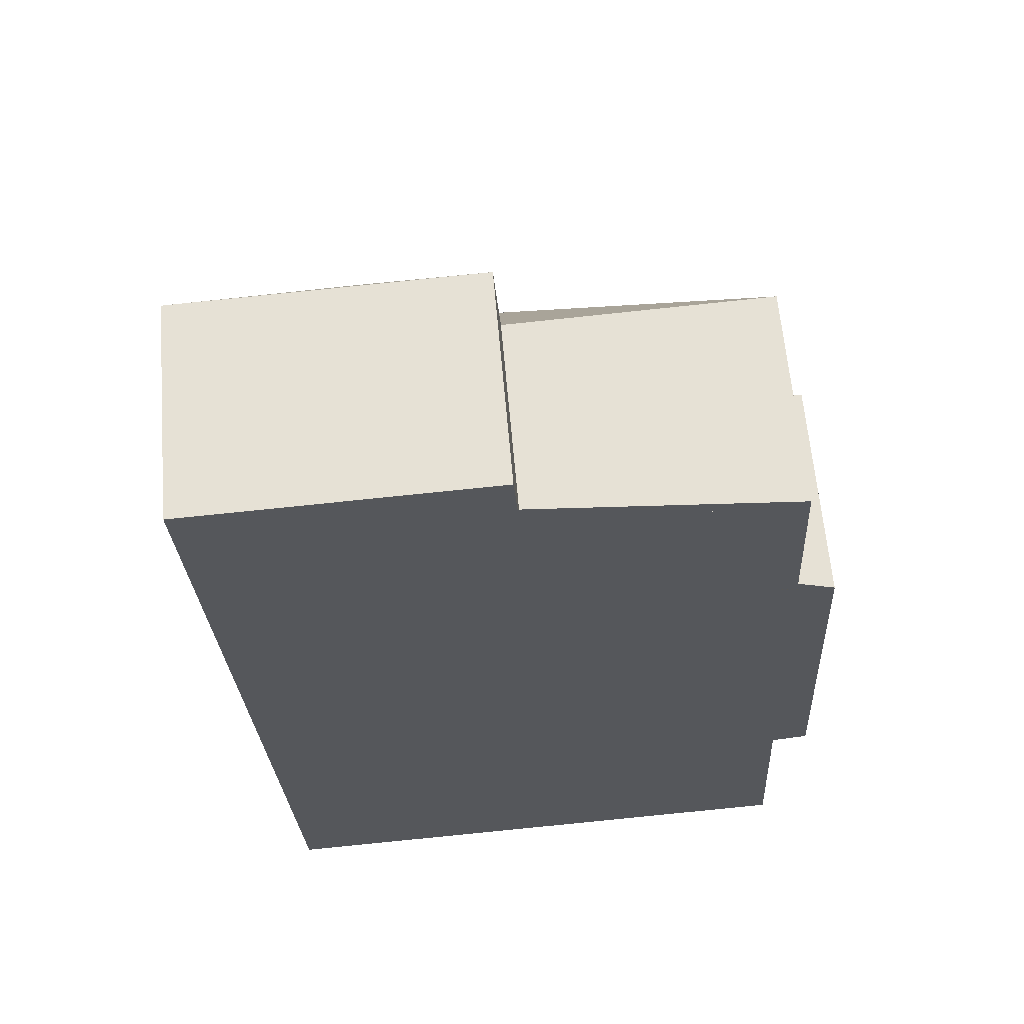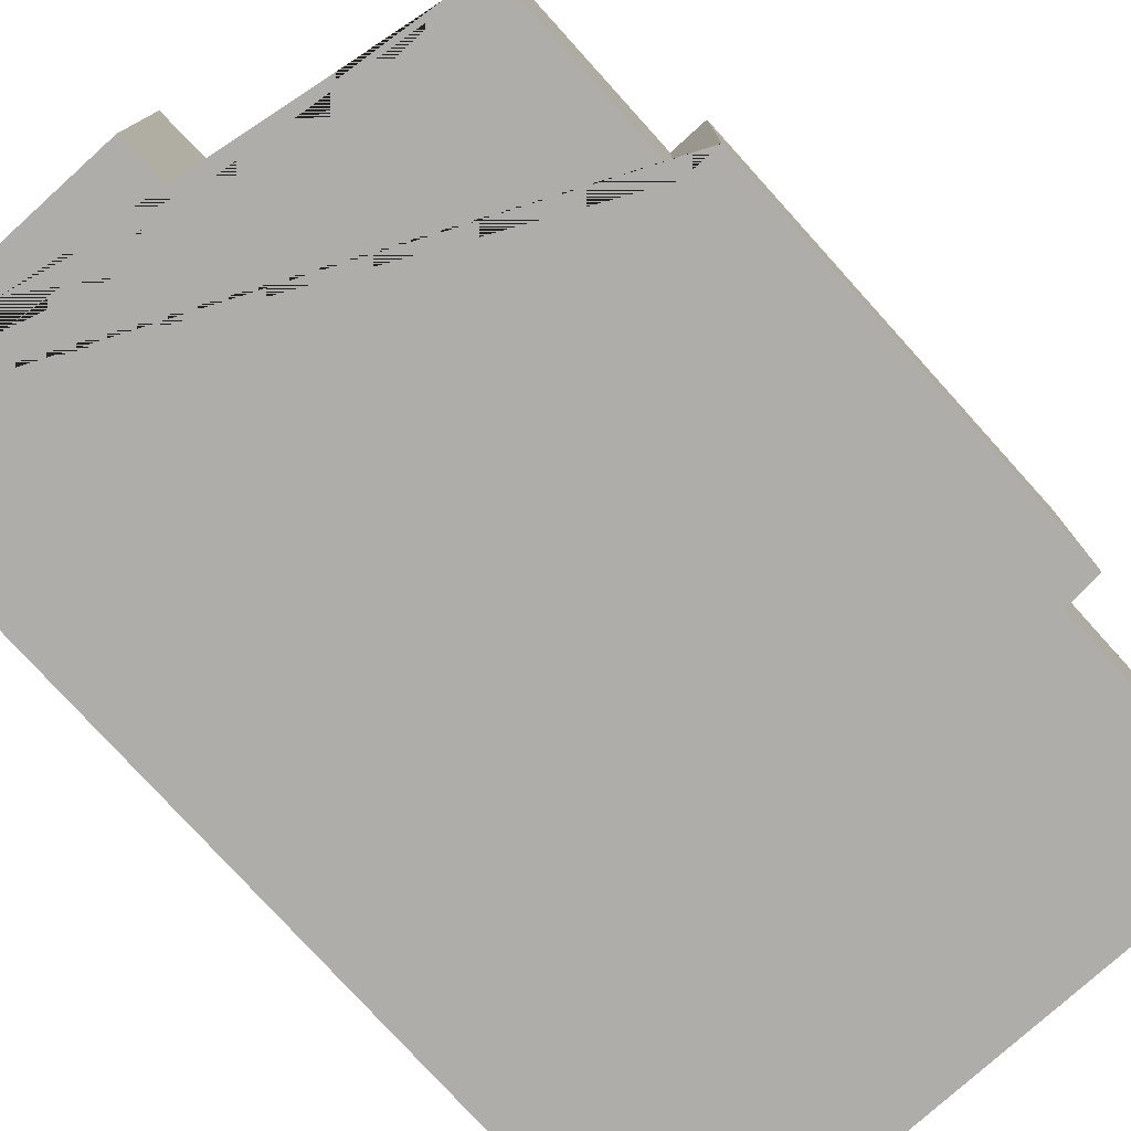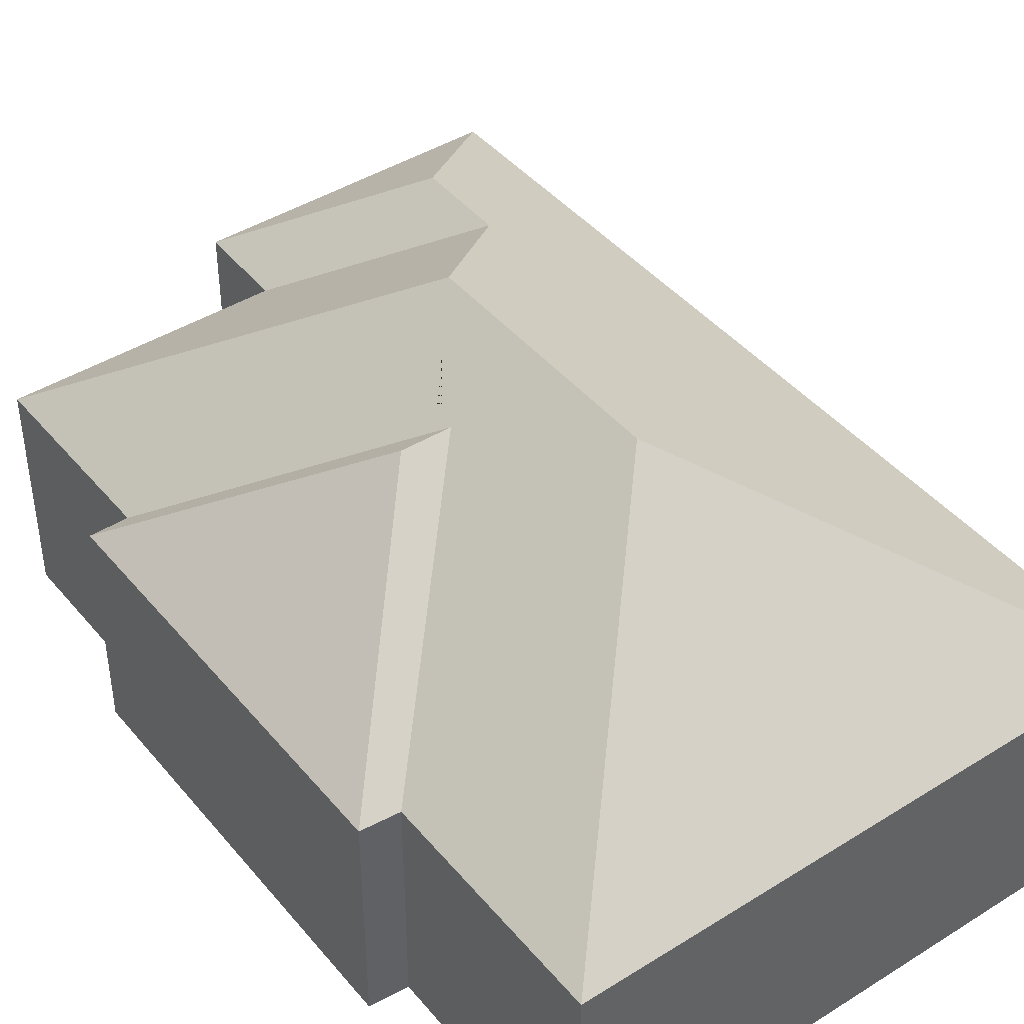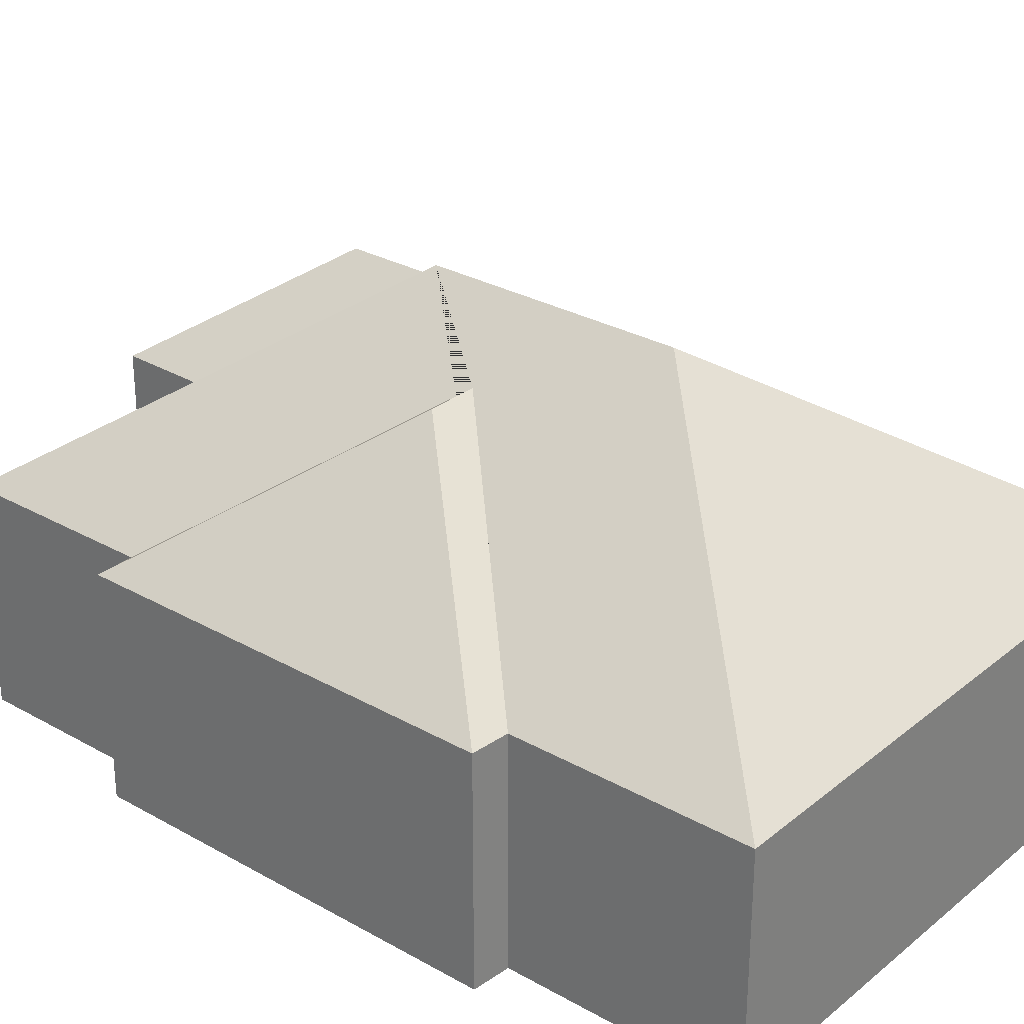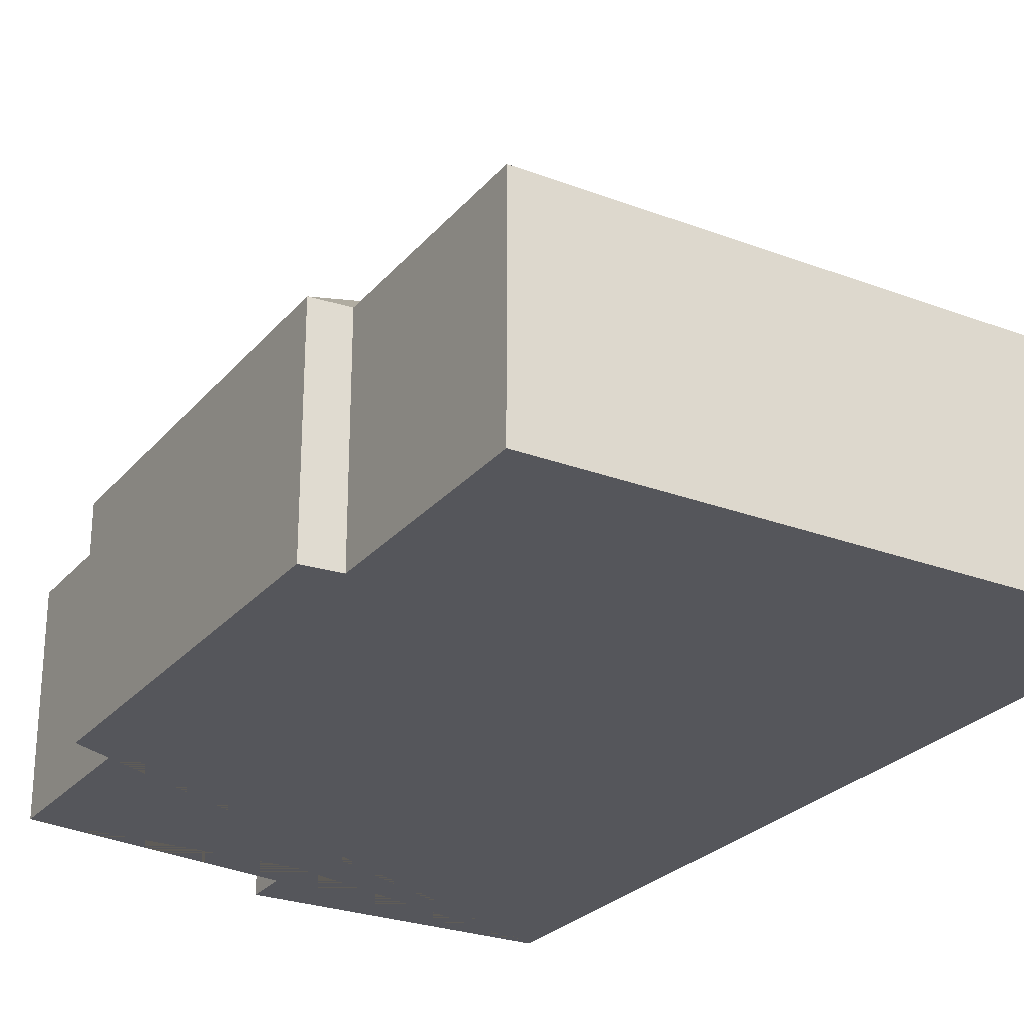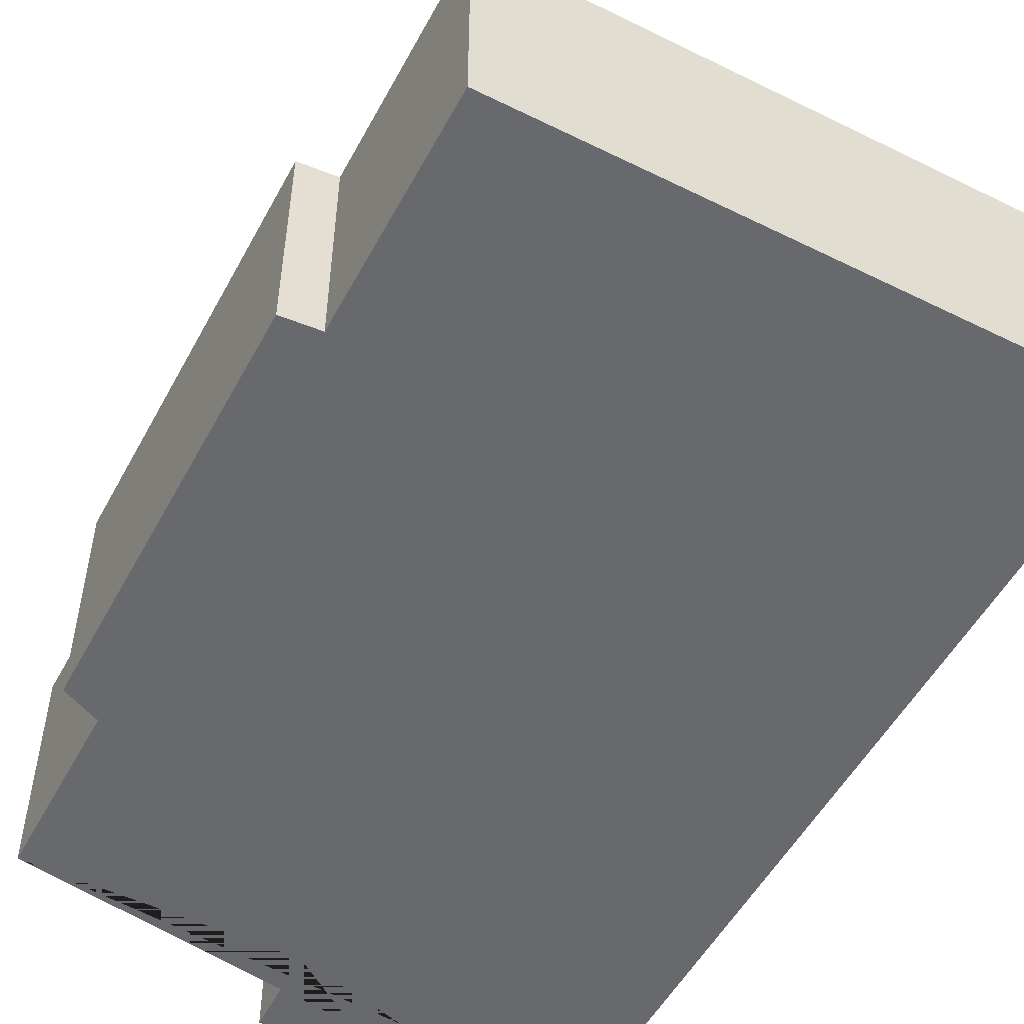
<metadata>
{"format":"obj","ext":"obj","renderer":"f3d","projection":"perspective","resolution":1024,"background":"white","views":[{"elev":62.7,"azim":-4.9,"up":"+Z"},{"elev":-77.3,"azim":39.1,"up":"+Y"},{"elev":43.2,"azim":140.4,"up":"+Y"},{"elev":29.0,"azim":127.0,"up":"+Y"},{"elev":-26.2,"azim":146.2,"up":"+Y"},{"elev":-52.7,"azim":149.1,"up":"+Y"}]}
</metadata>
<code>
o CG10_500_034059_0009
v 10.97 75 -21.3
v 114.6 75 -15.85
v 206.4 75 -41.6
v 117 75 -46.8
v 69.18 112.2 -73.6
v 71.18 112.4 -104.2
v 209.8 75 -107.2
v 222.5 75 -106.5
v 122.1 145 -148.8
v 164.1 125.7 -180.2
v 148.1 126.1 -181.8
v 126.5 145 -233.2
v 229.8 75 -244.4
v 217.2 75 -246.1
v 221.2 75 -322.9
v 27.36 75 -333.1
v 10.97 0 -21.3
v 114.6 0 -15.85
v 117 0 -46.8
v 206.4 0 -41.6
v 209.8 0 -107.2
v 222.5 0 -106.5
v 229.8 0 -244.4
v 217.2 0 -246.1
v 221.2 0 -322.9
v 27.36 0 -333.1
f 1 2 5
f 2 4 6 5
f 6 4 3 9
f 9 3 7 11 14 15 12
f 10 8 13
f 11 7 8 10
f 14 11 10 13
f 15 12 16
f 16 12 9 6 5 1
f 17 18 19 20 21 22 23 24 25 26
f 1 17 18 2
f 2 18 19 4
f 4 19 20 3
f 3 20 21 7
f 7 21 22 8
f 8 22 23 13
f 13 23 24 14
f 14 24 25 15
f 15 25 26 16
f 16 26 17 1

</code>
